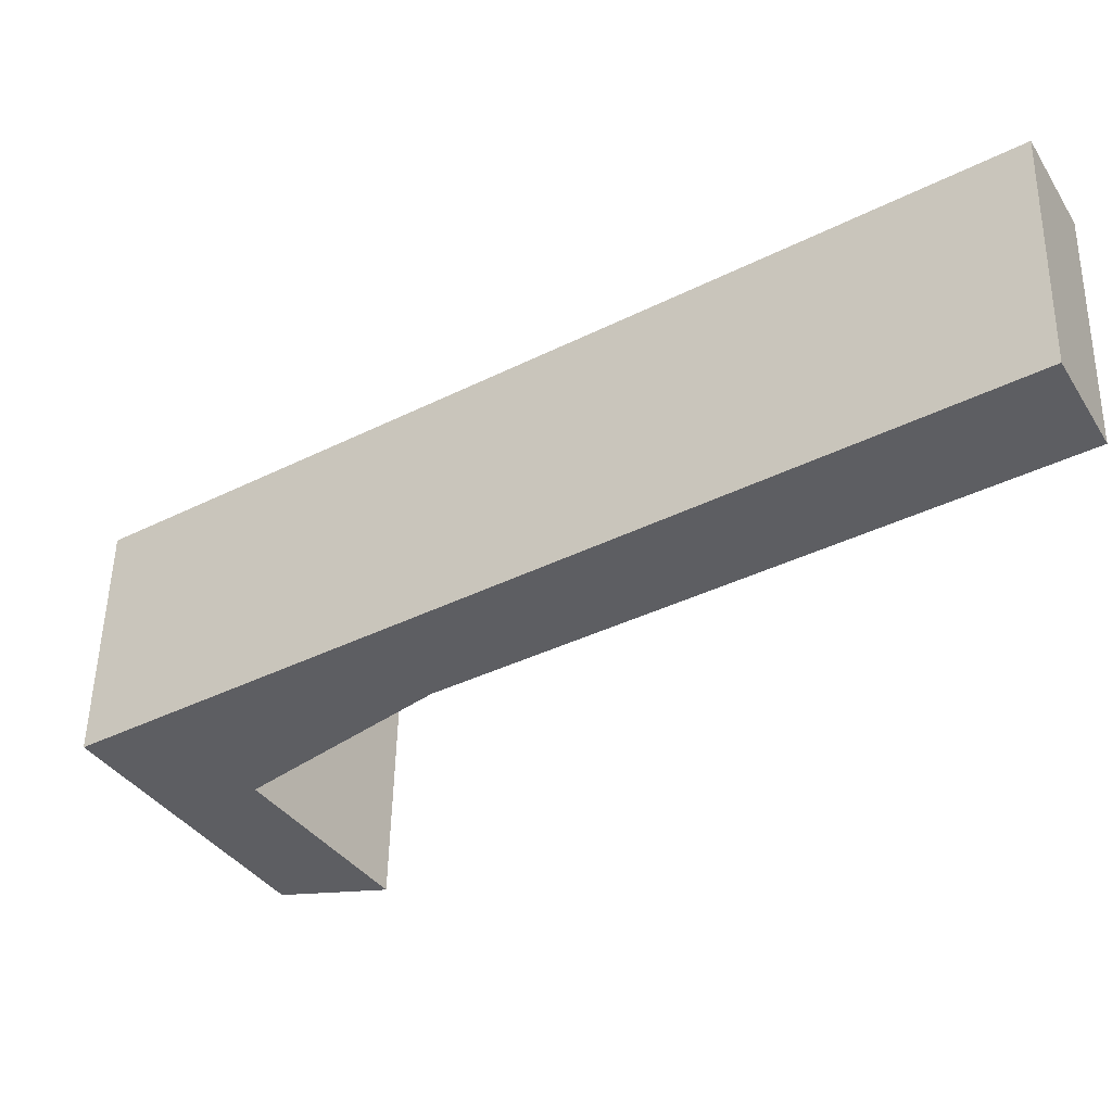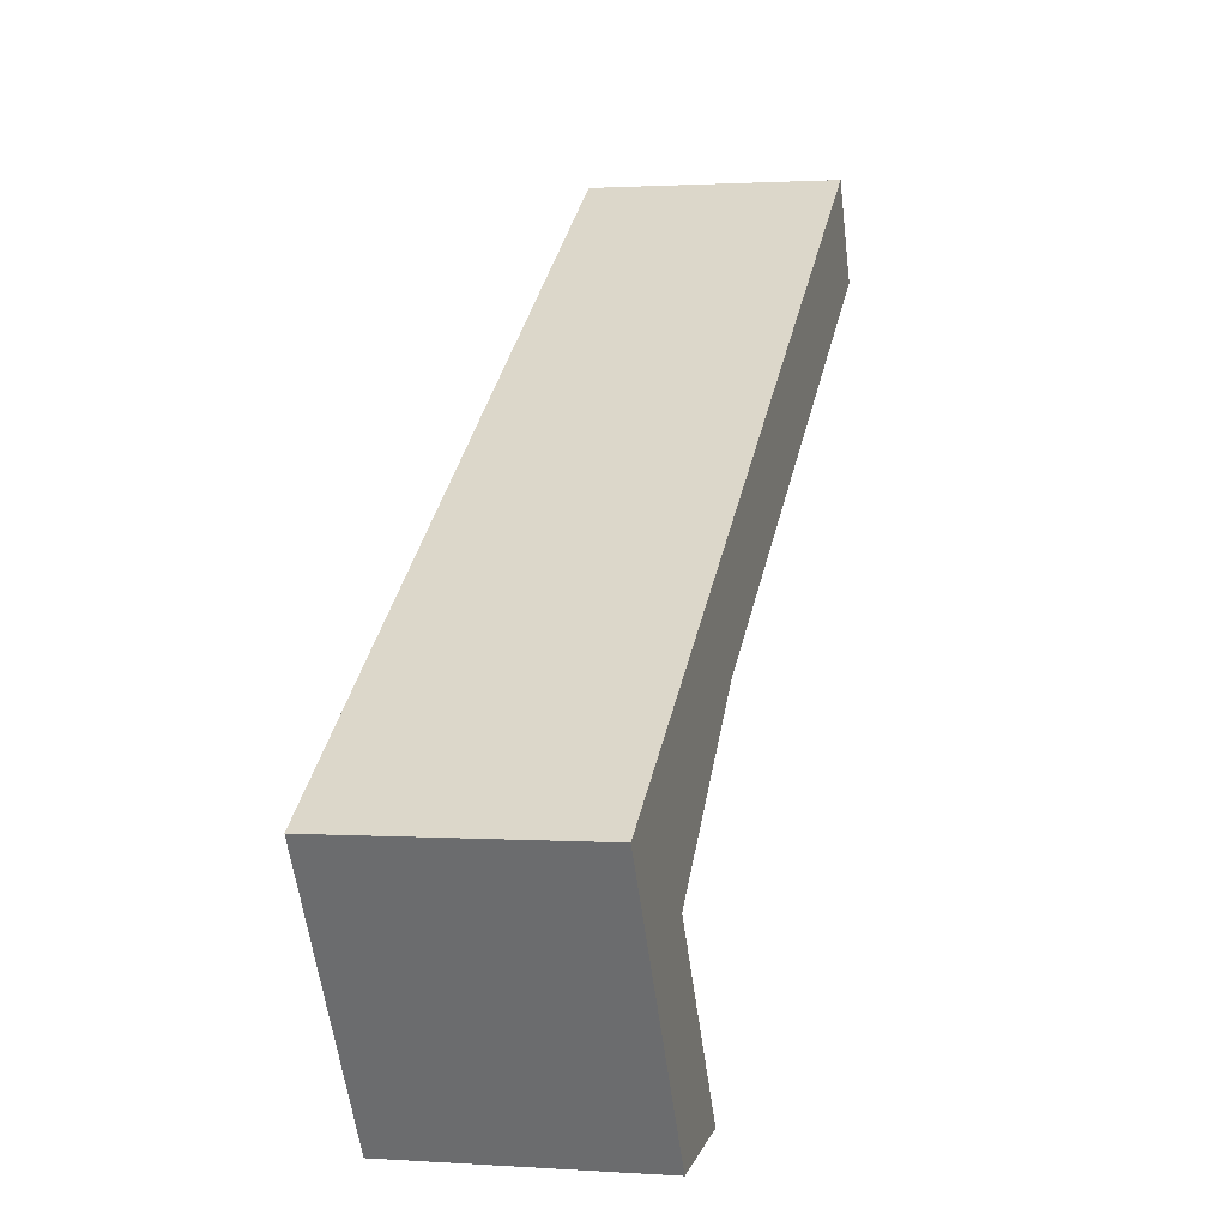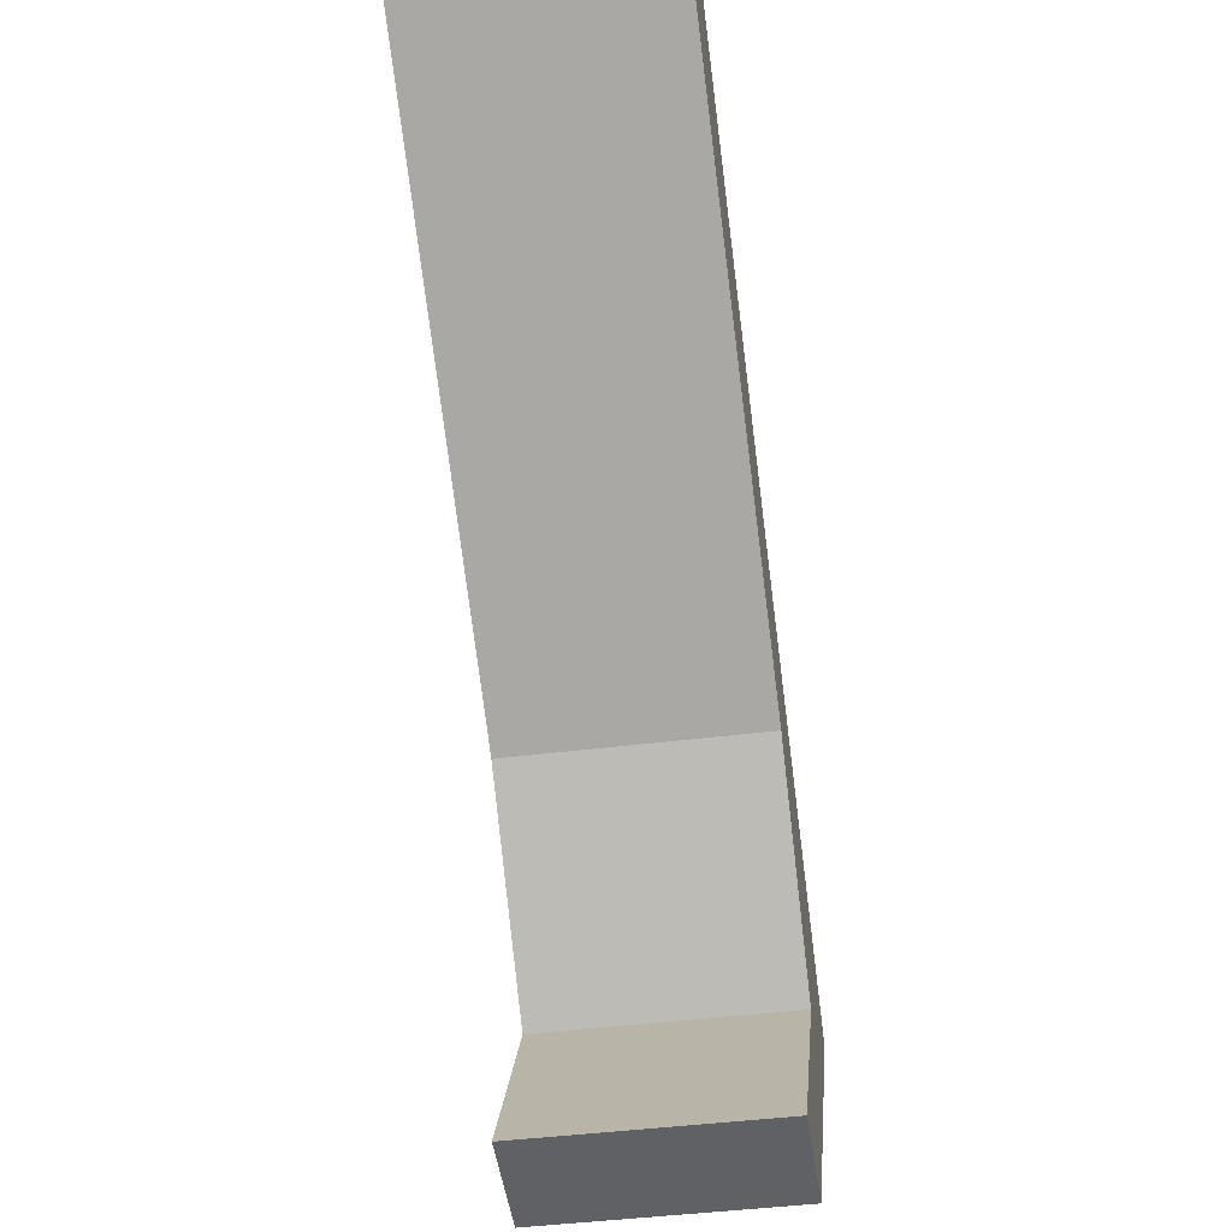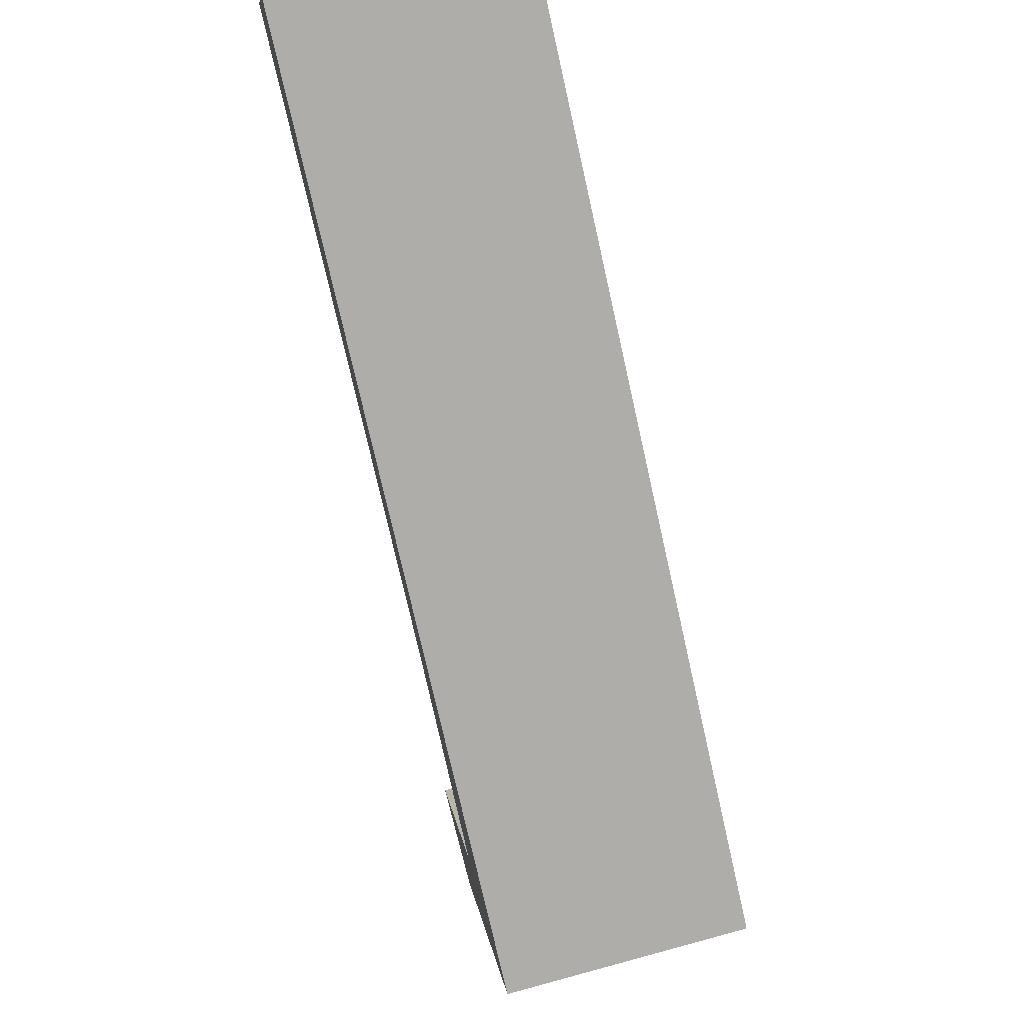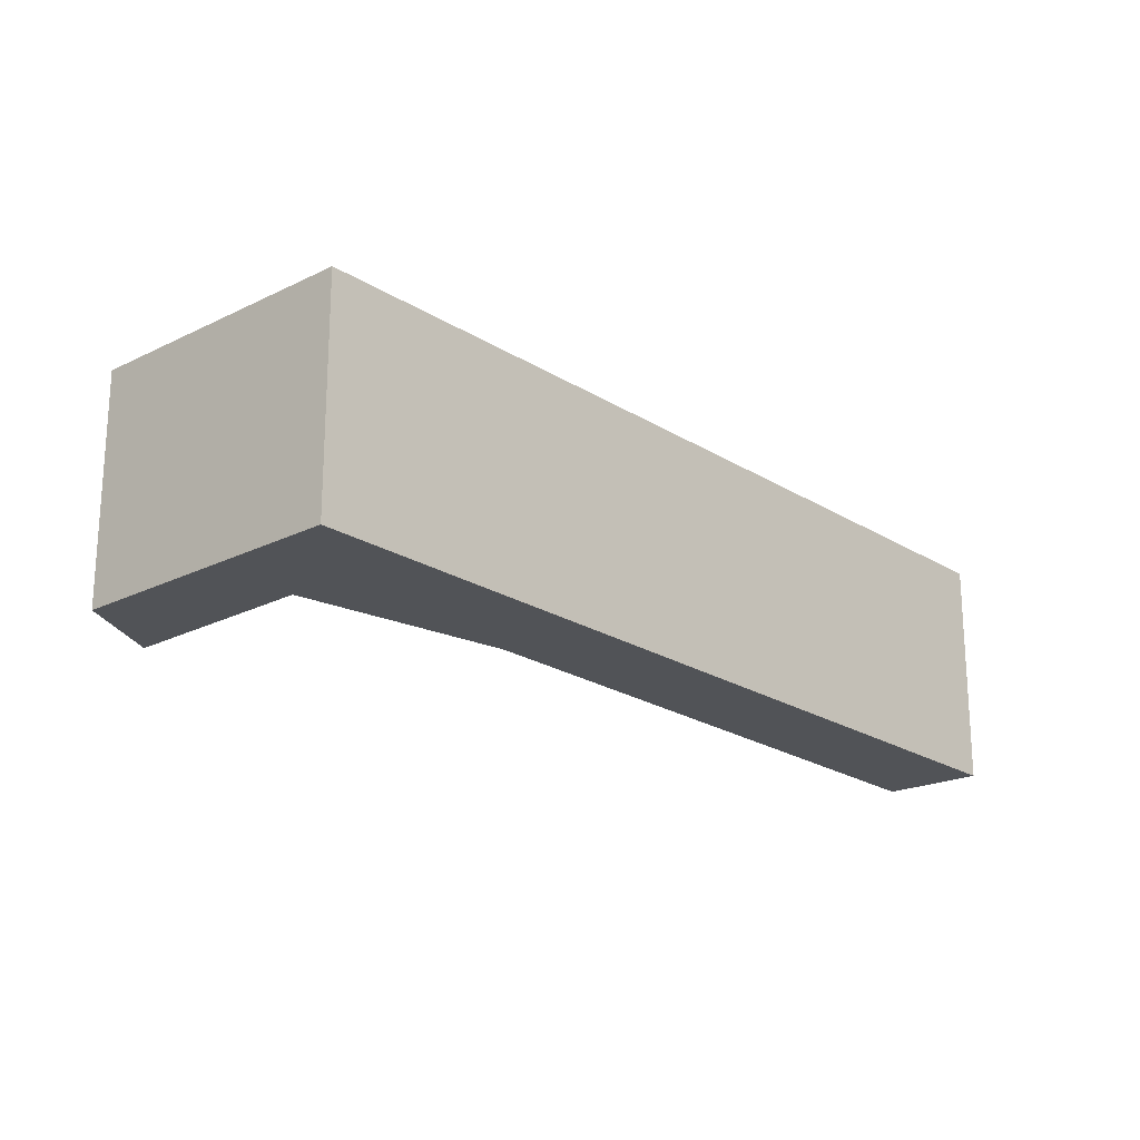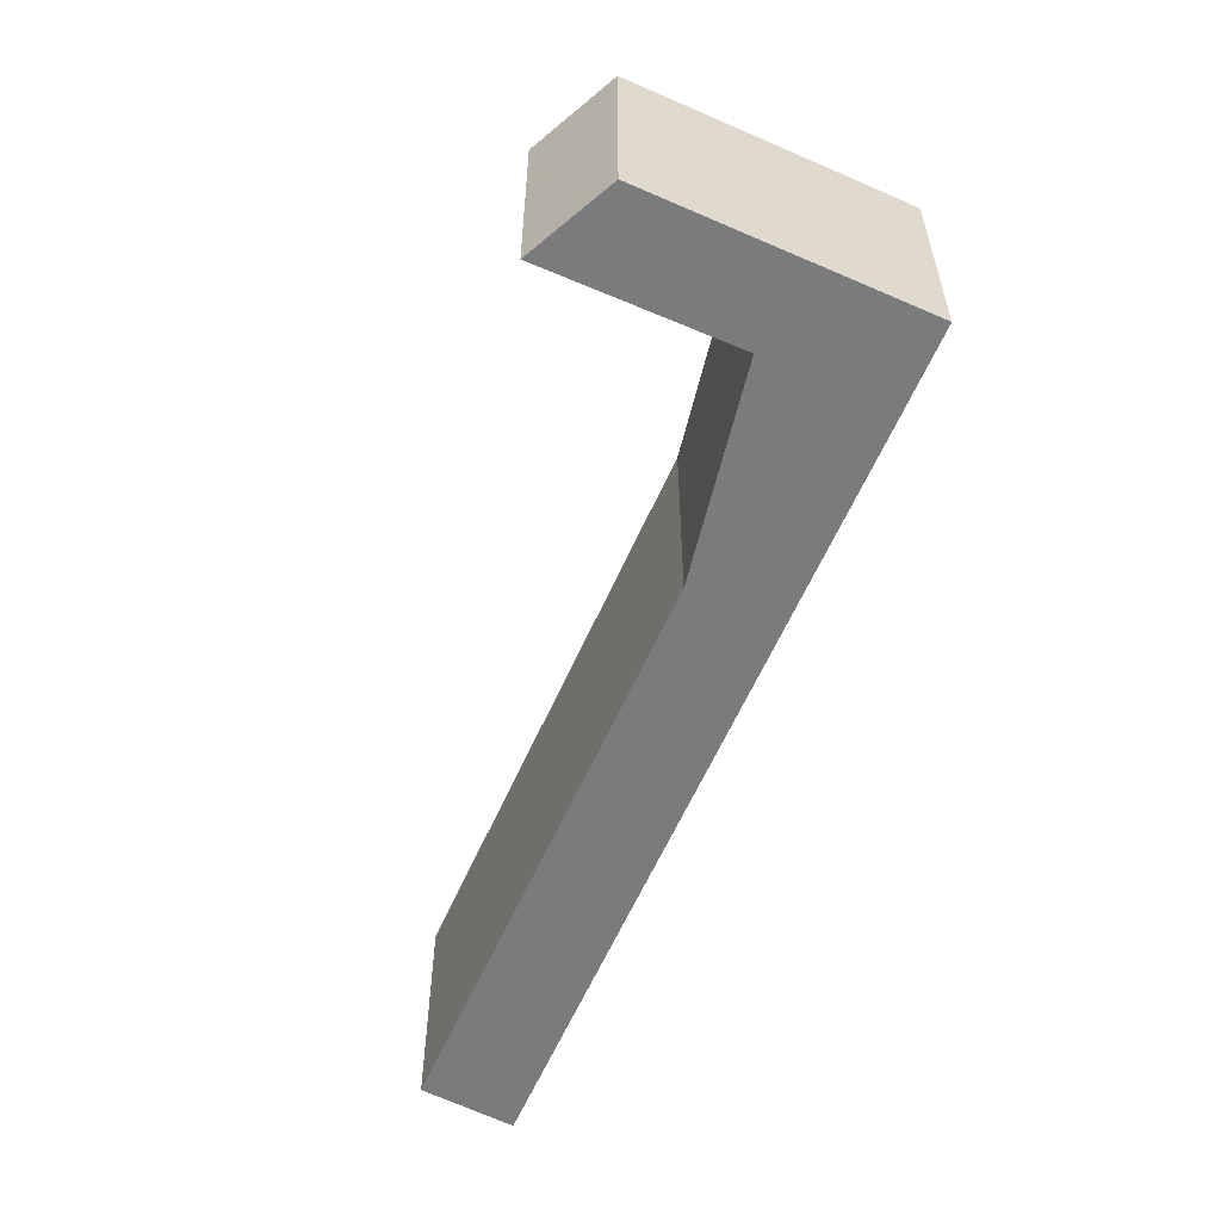
<metadata>
{"format":"obj","ext":"obj","renderer":"f3d","projection":"perspective","resolution":1024,"background":"white","views":[{"elev":51.6,"azim":1.2,"up":"+Z"},{"elev":1.4,"azim":-75.7,"up":"+Z"},{"elev":-43.0,"azim":98.6,"up":"+Z"},{"elev":70.7,"azim":-105.2,"up":"+Z"},{"elev":-21.9,"azim":-81.0,"up":"+Y"},{"elev":-58.3,"azim":-146.5,"up":"+Y"}]}
</metadata>
<code>
v  2.469 3.735 -3.934
v  0 3.735 2.287e-16
v  4.072 3.735 -3.723
v  2.325 3.735 -1.009
v  9.657 3.735 6.387
v  2.361 3.735 -0.976
v  4.954 3.735 1.444
v  6.105 3.735 2.195
v  8.861 3.735 3.993
v  13.23 3.735 6.843
v  12.47 3.735 8.247
v  4.072 2.28e-16 -3.723
v  2.469 2.409e-16 -3.934
v  0 0 0
v  9.657 -3.911e-16 6.387
v  12.47 -5.05e-16 8.247
v  13.23 -4.19e-16 6.843
v  2.325 6.178e-17 -1.009
v  8.861 -2.445e-16 3.993
v  6.105 -1.344e-16 2.195
v  4.954 -8.842e-17 1.444
v  2.361 5.976e-17 -0.976
g defaultobject
f 1 2 3
f 4 3 2
f 5 4 2
f 6 4 5
f 7 6 5
f 8 7 5
f 9 8 5
f 10 9 5
f 11 10 5
f 12 1 3
f 1 12 13
f 13 2 1
f 2 13 14
f 14 5 2
f 5 14 15
f 5 15 11
f 11 15 16
f 16 10 11
f 10 16 17
f 18 3 4
f 3 18 12
f 17 9 10
f 9 17 19
f 9 19 8
f 8 19 20
f 8 20 7
f 7 20 21
f 21 6 7
f 6 21 4
f 4 21 18
f 18 21 22
f 15 17 16
f 17 15 19
f 19 15 14
f 19 14 20
f 20 14 21
f 21 14 22
f 22 14 18
f 18 14 12
f 12 14 13

</code>
